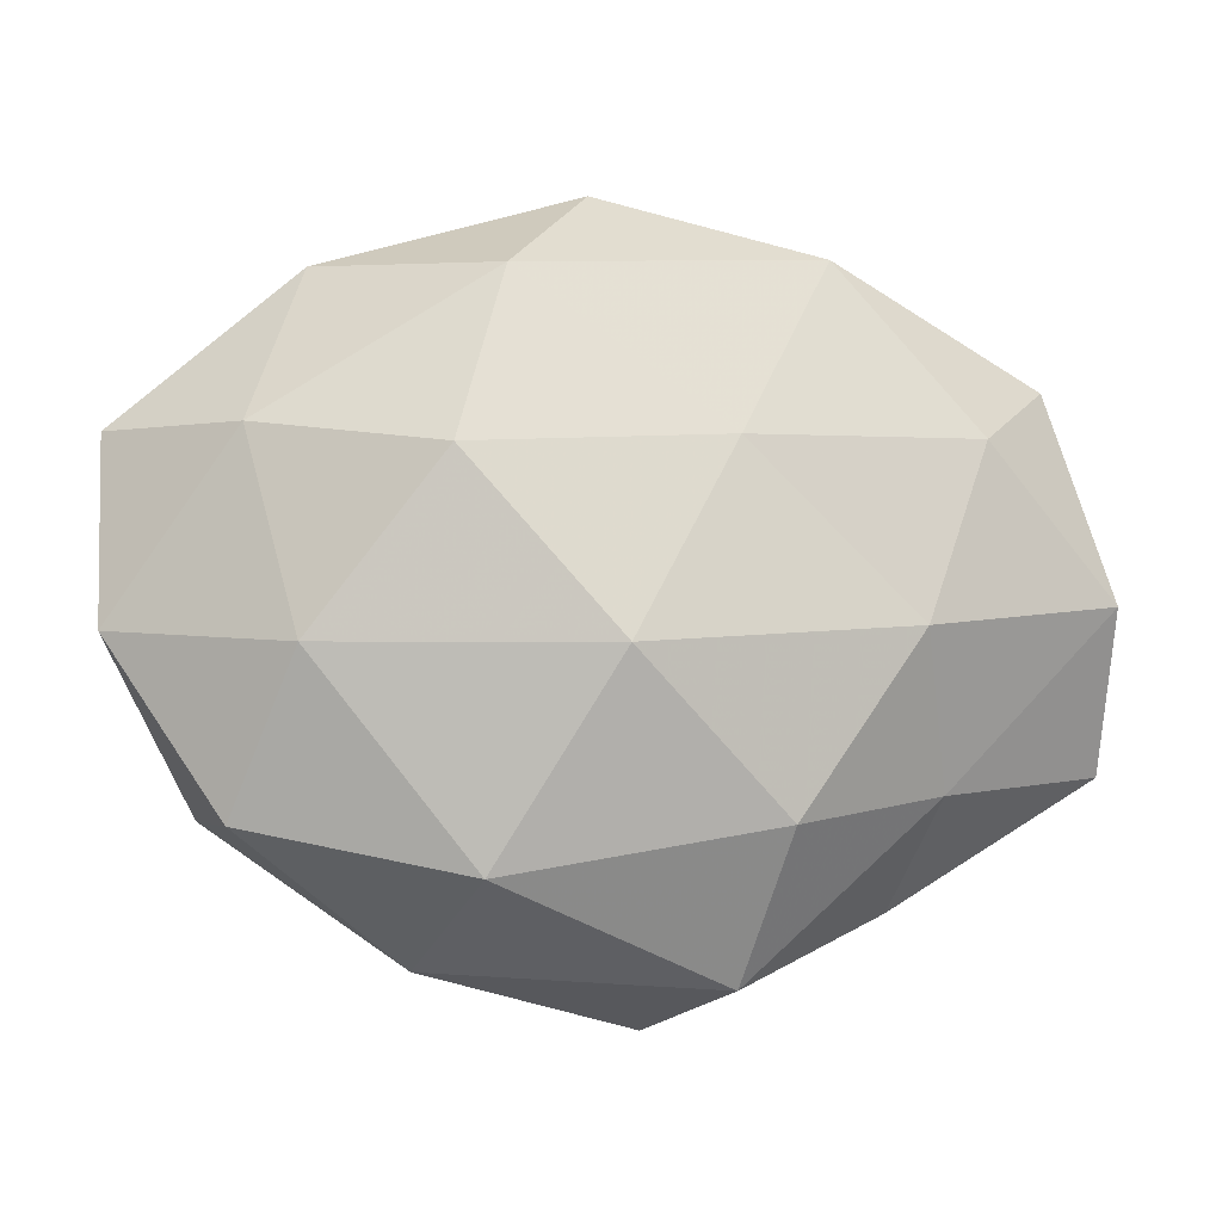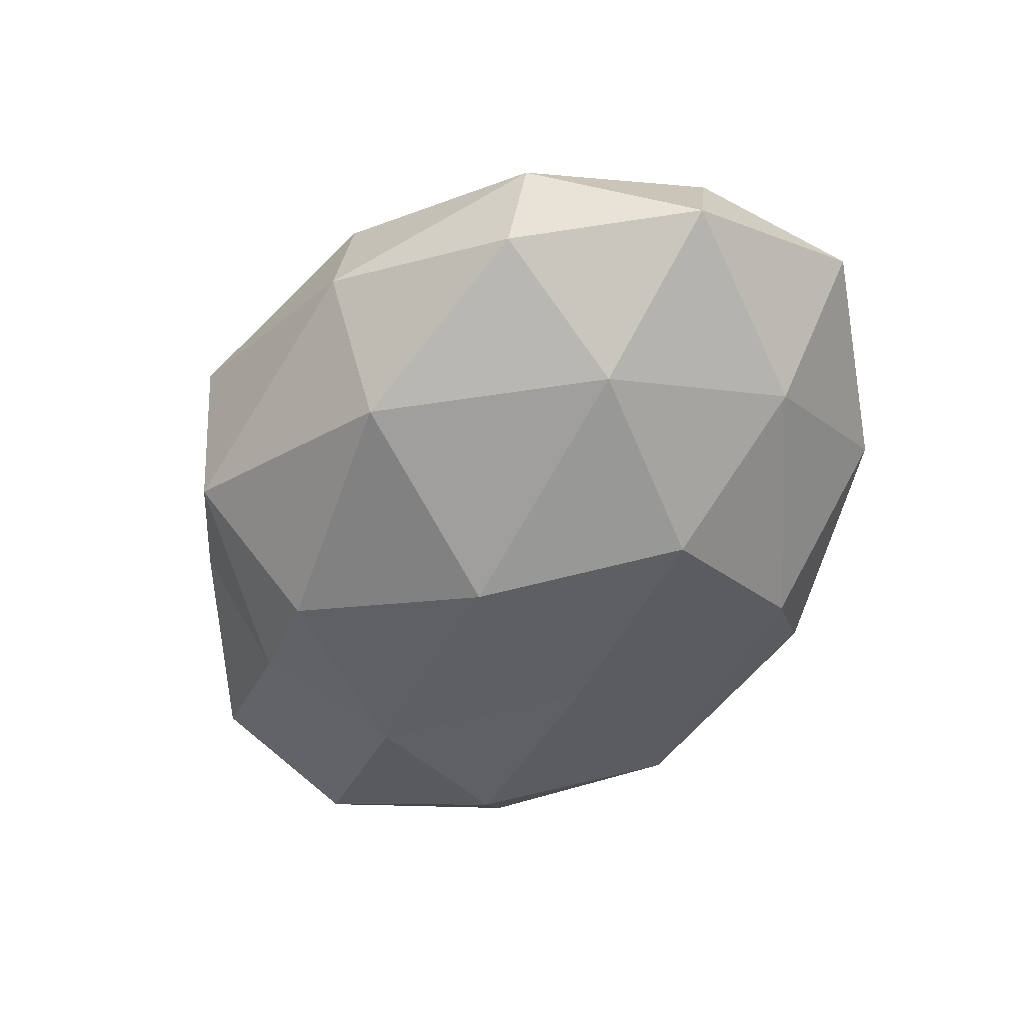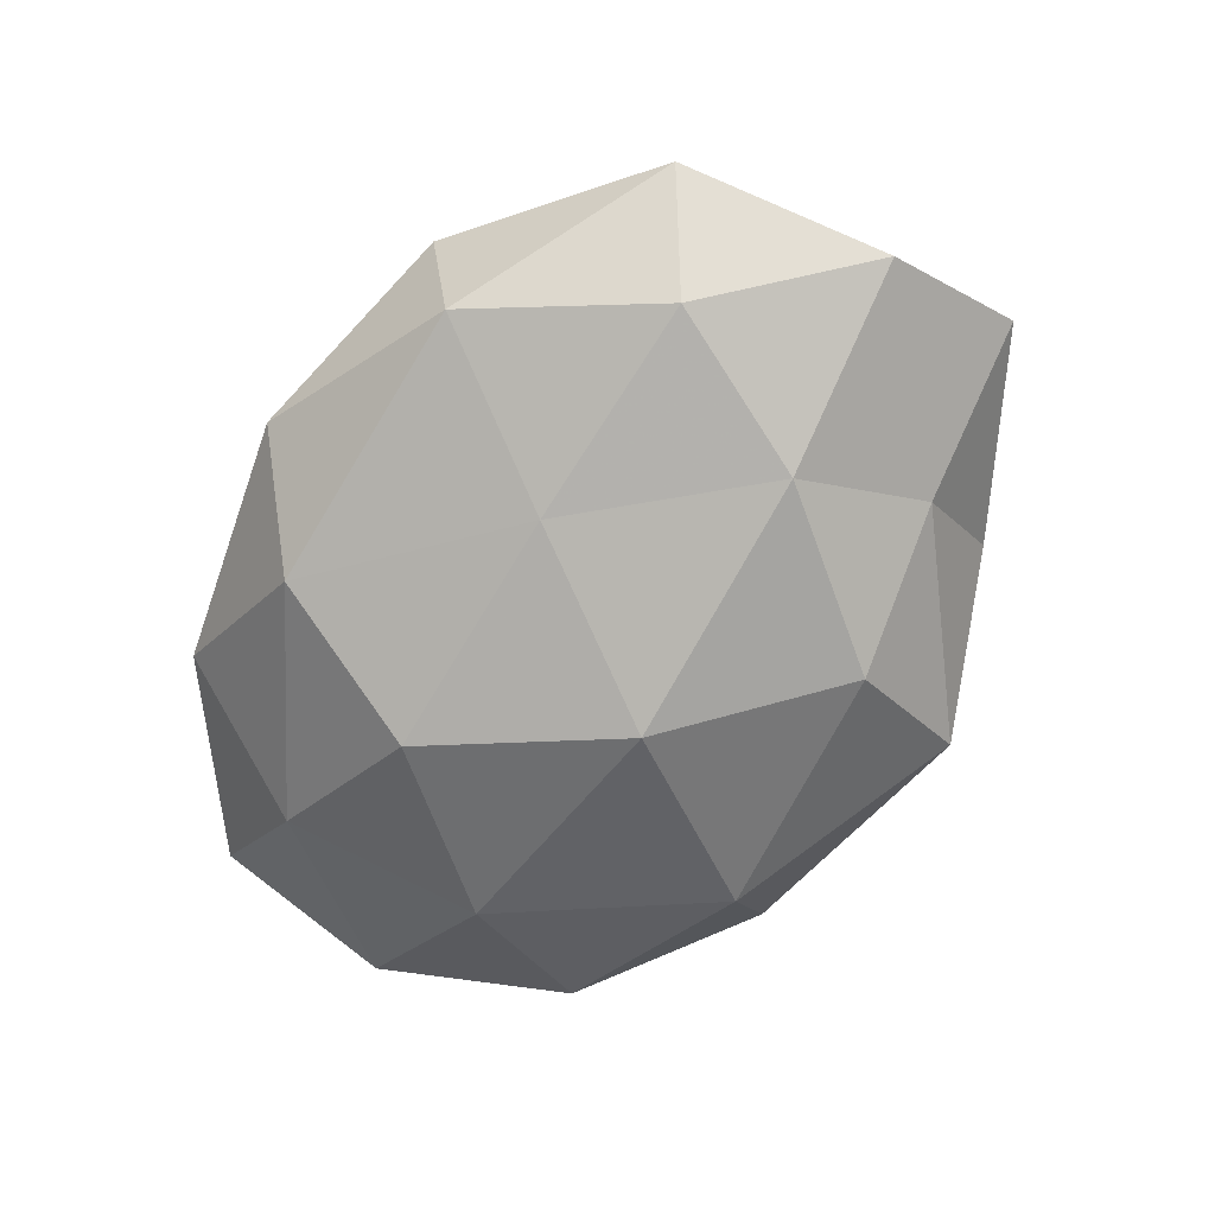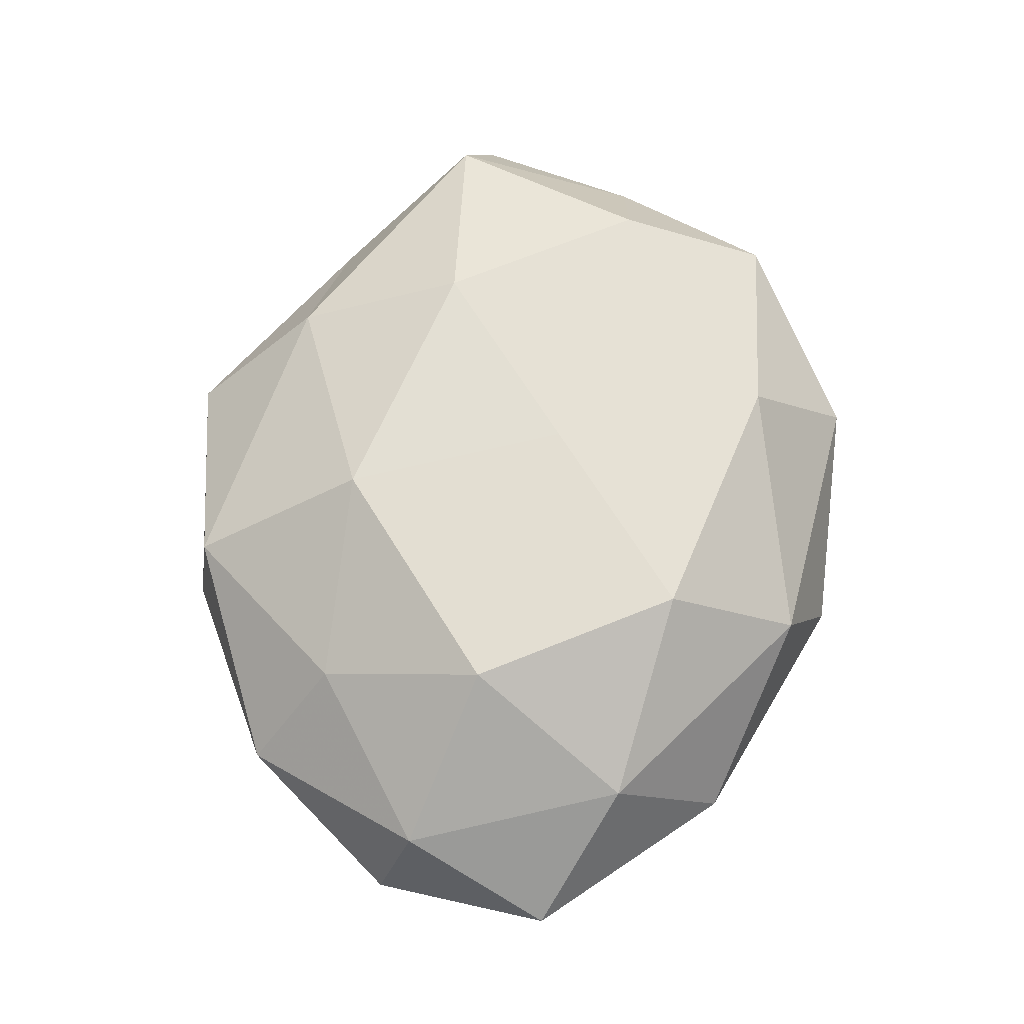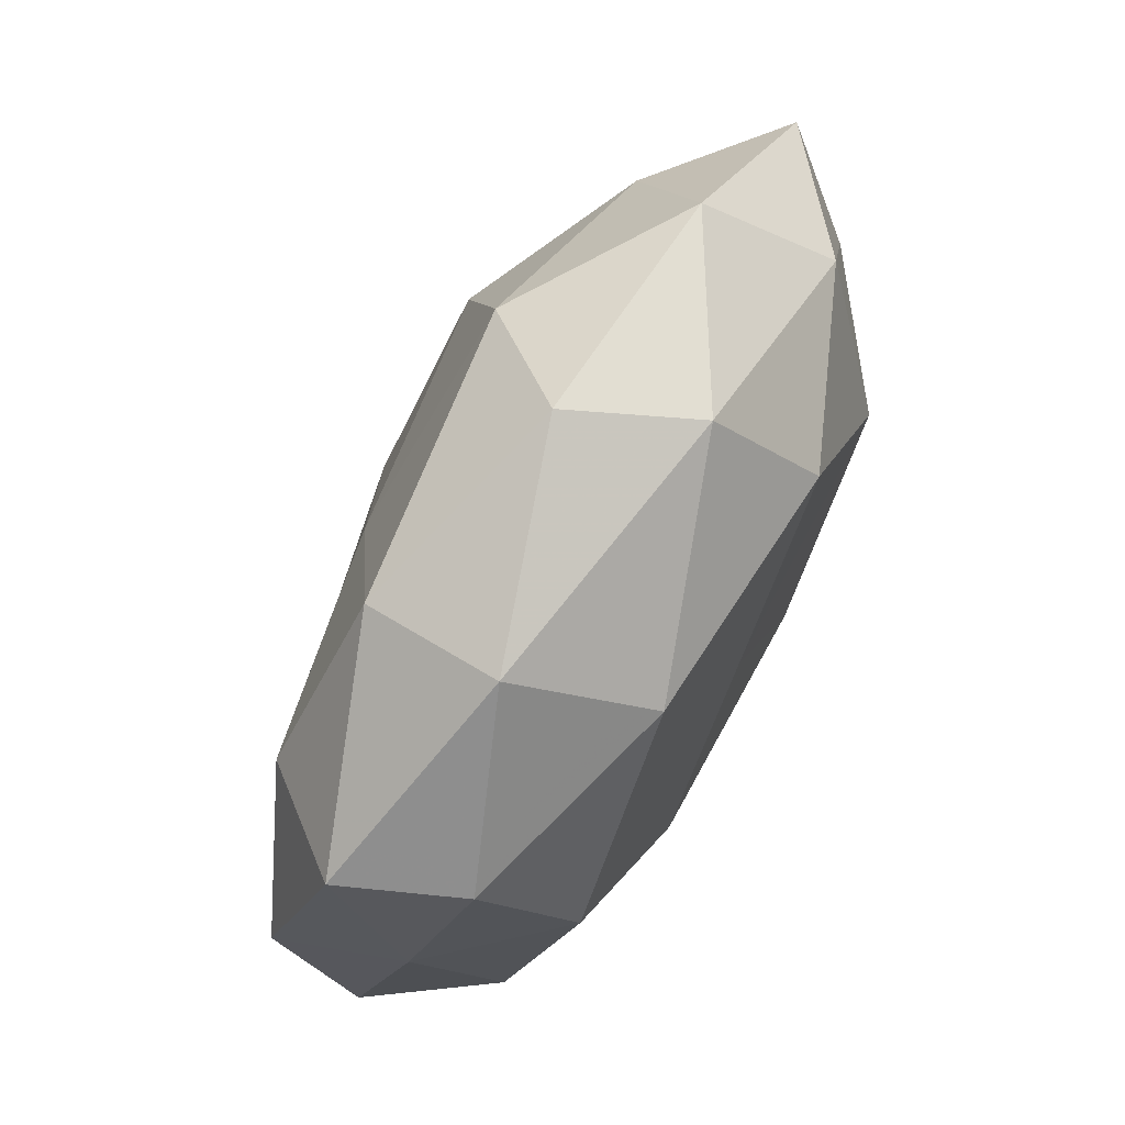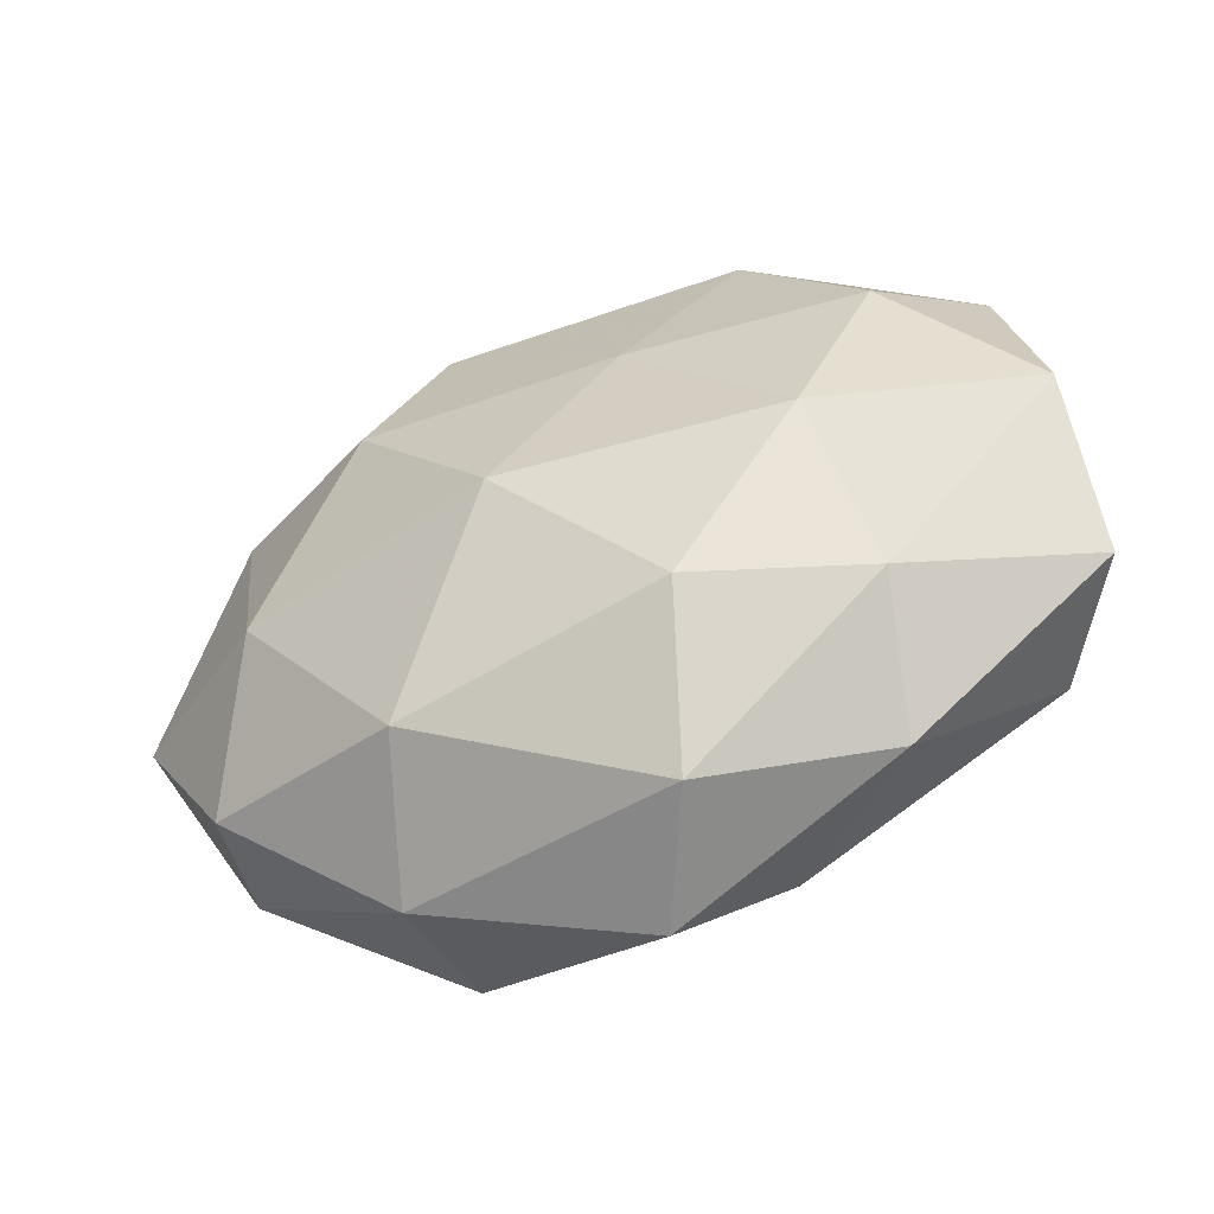
<metadata>
{"format":"obj","ext":"obj","renderer":"f3d","projection":"perspective","resolution":1024,"background":"white","views":[{"elev":-6.6,"azim":170.8,"up":"+Y"},{"elev":-54.5,"azim":60.5,"up":"+Z"},{"elev":-68.1,"azim":-125.3,"up":"+Z"},{"elev":67.8,"azim":104.9,"up":"+Z"},{"elev":75.0,"azim":-62.6,"up":"+Y"},{"elev":-49.7,"azim":-155.3,"up":"+Y"}]}
</metadata>
<code>
v 0.01906 0.01315 -0.02339
v -0.01172 -0.04061 -0.01025
v 0.05336 -0.004225 -0.005471
v 0.04031 -0.02414 -0.009912
v -0.01607 0.02804 0.01838
v -0.03722 0.01616 -0.01647
v -0.01972 -0.01381 0.02276
v -0.03048 -0.03267 0.001789
v -0.04702 0.02363 -0.00435
v -0.04424 -0.01916 0.0136
v -0.04132 0.02316 0.009746
v 0.02114 -0.03871 -0.003459
v 0.01526 -0.02947 -0.01884
v 0.03373 -0.006351 -0.01873
v 0.03928 0.01655 -0.01253
v 0.03828 0.023 0.01217
v -0.02151 0.03544 -0.01272
v -0.002613 0.004695 0.02203
v -0.02951 -0.00383 -0.0206
v 0.01299 0.03308 -0.01619
v -0.03662 0.005718 0.01957
v 0.01506 0.02382 0.0213
v -0.01565 -0.02402 -0.0208
v 0.01051 0.03913 0.009961
v -0.02303 0.03922 0.003435
v -0.01029 0.01524 -0.02052
v -0.004013 -0.0451 0.004097
v 0.03261 0.03517 -0.002142
v 0.05368 0.01736 0.0004607
v 0.00196 -0.006667 -0.02657
v 0.01069 -0.01854 0.02343
v 0.0029 0.04355 -0.004193
v -0.05373 -0.01798 -0.000604
v -0.01348 -0.03259 0.01535
v 0.05013 -0.0005741 0.009788
v 0.03101 0.00318 0.02226
v 0.02047 -0.03644 0.01258
v -0.05317 -0.0003686 -0.01032
v -0.04869 0.002879 0.004744
v 0.03361 -0.01595 0.01517
v 0.04314 -0.02311 0.003938
v -0.03378 -0.02058 -0.01057
f 12 2 13
f 4 12 13
f 4 14 3
f 4 13 14
f 14 1 15
f 14 15 3
f 9 17 6
f 15 1 20
f 21 10 7
f 11 21 5
f 21 18 5
f 21 7 18
f 5 18 22
f 13 2 23
f 5 22 24
f 24 22 16
f 11 5 25
f 11 25 9
f 25 17 9
f 5 24 25
f 6 17 26
f 26 19 6
f 26 20 1
f 17 20 26
f 2 27 8
f 12 27 2
f 15 20 28
f 24 16 28
f 3 15 29
f 29 15 28
f 28 16 29
f 14 30 1
f 13 30 14
f 13 23 30
f 30 23 19
f 1 30 26
f 30 19 26
f 18 7 31
f 17 32 20
f 25 32 17
f 25 24 32
f 28 20 32
f 32 24 28
f 10 33 8
f 7 10 34
f 10 8 34
f 34 8 27
f 34 31 7
f 3 29 35
f 35 29 16
f 36 16 22
f 22 18 36
f 18 31 36
f 35 16 36
f 12 37 27
f 27 37 34
f 37 31 34
f 9 6 38
f 38 6 19
f 11 9 39
f 39 10 21
f 11 39 21
f 39 33 10
f 9 38 39
f 39 38 33
f 36 31 40
f 40 35 36
f 37 40 31
f 4 3 41
f 4 41 12
f 3 35 41
f 41 37 12
f 41 35 40
f 41 40 37
f 2 8 42
f 23 2 42
f 42 19 23
f 42 8 33
f 38 19 42
f 33 38 42

</code>
